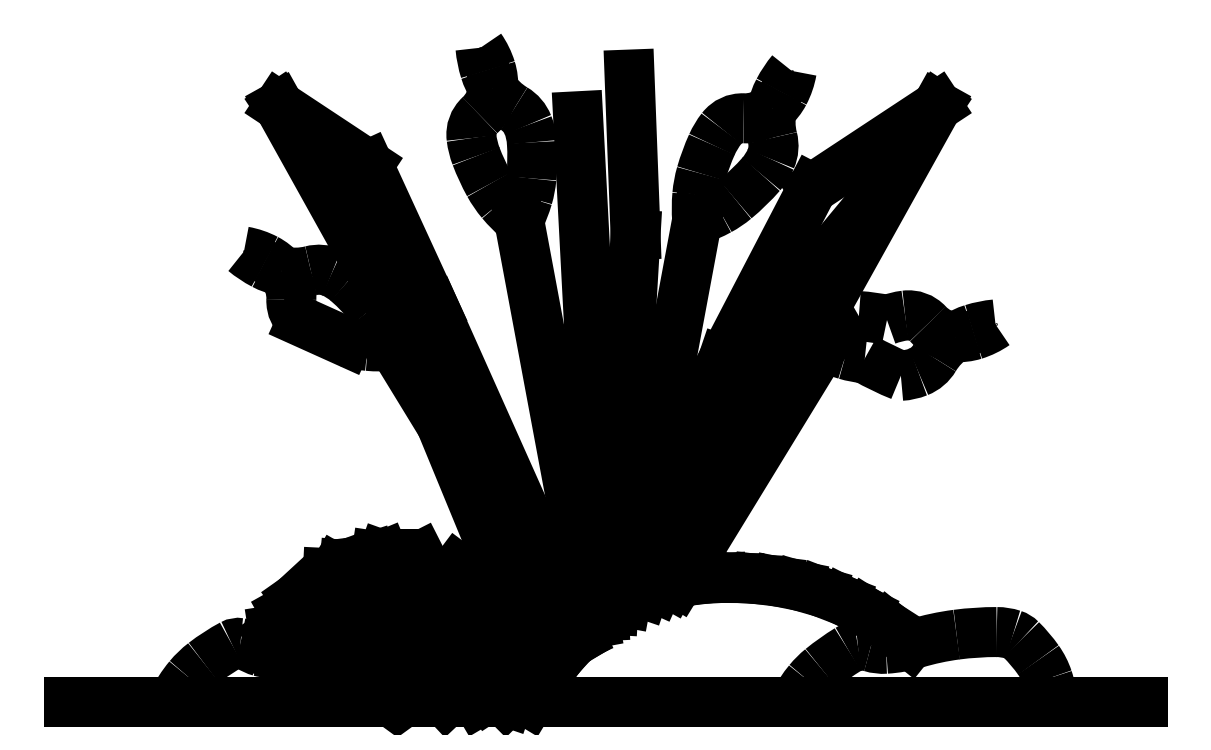
<metadata>
{"format":"dxf","ext":"dxf","renderer":"ezdxf+matplotlib","layout":"modelspace","background":"white","min_lineweight":24,"dpi":150}
</metadata>
<code>
0
SECTION
2
ENTITIES
0
ARC
8
Ceco.NET 18
10
0.5151
20
0.5604
30
0
40
0.1457
50
220
51
229.3
0
LINE
8
Ceco.NET 18
10
0.4733
20
0.0584
30
0
11
0.1962
21
0.5564
31
0
0
LINE
8
Ceco.NET 18
10
0.4714
20
0.0566
30
0
11
0.3027
21
0.3324
31
0
0
LINE
8
Ceco.NET 18
10
0.4774
20
0.06236
30
0
11
0.3411
21
0.3673
31
0
0
LINE
8
Ceco.NET 18
10
0.3068
20
0.007627
30
0
11
0.4307
21
0.04789
31
0
0
LINE
8
Ceco.NET 18
10
0.4015
20
0.03841
30
0
11
0.4263
21
0.05952
31
0
0
LINE
8
Ceco.NET 18
10
0.3926
20
0.06158
30
0
11
0.4258
21
0.06055
31
0
0
LINE
8
Ceco.NET 18
10
0.4078
20
0.06111
30
0
11
0.4208
21
0.07055
31
0
0
LINE
8
Ceco.NET 18
10
0.2731
20
0.4398
30
0
11
0.4333
21
0.05072
31
0
0
LINE
8
Ceco.NET 18
10
0.4079
20
-7.1e-15
30
0
11
0.4355
21
0.0275
31
0
0
ARC
8
Ceco.NET 18
10
0.4454
20
0.6041
30
0
40
0.05842
50
212.2
51
239.3
0
LINE
8
Ceco.NET 18
10
0.2173
20
0.3551
30
0
11
0.2594
21
0.3362
31
0
0
LINE
8
Ceco.NET 18
10
0.3411
20
0.3673
30
0
11
0.2796
21
0.5012
31
0
0
LINE
8
Ceco.NET 18
10
0.1962
20
0.5564
30
0
11
0.2731
21
0.4398
31
0
0
ARC
8
Ceco.NET 18
10
0.151
20
0.3501
30
0
40
0.07164
50
62.3
51
79.95
0
ARC
8
Ceco.NET 18
10
0.2313
20
0.5026
30
0
40
0.1063
50
230.4
51
242.3
0
LINE
8
Ceco.NET 18
10
0.1635
20
0.4206
30
0
11
0.1635
21
0.4206
31
0
0
LINE
8
Ceco.NET 18
10
0.2861
20
0.01434
30
0
11
0.2135
21
0.01129
31
0
0
LINE
8
Ceco.NET 18
10
0.1996
20
0.04589
30
0
11
0.1885
21
0.06237
31
0
0
LINE
8
Ceco.NET 18
10
0.1886
20
0.04602
30
0
11
0.1829
21
0.04789
31
0
0
LINE
8
Ceco.NET 18
10
0.3068
20
0.007627
30
0
11
0.2066
21
0.04016
31
0
0
LINE
8
Ceco.NET 18
10
0.212
20
0.03841
30
0
11
0.2075
21
0.03805
31
0
0
LINE
8
Ceco.NET 18
10
0.2413
20
0.1108
30
0
11
0.2492
21
0.1245
31
0
0
LINE
8
Ceco.NET 18
10
0.2402
20
0.08872
30
0
11
0.223
21
0.1074
31
0
0
LINE
8
Ceco.NET 18
10
0.2491
20
0.04434
30
0
11
0.2571
21
0.1281
31
0
0
LINE
8
Ceco.NET 18
10
0.2387
20
0.05904
30
0
11
0.2418
21
0.1205
31
0
0
LINE
8
Ceco.NET 18
10
0.2288
20
0.07315
30
0
11
0.1909
21
0.06723
31
0
0
LINE
8
Ceco.NET 18
10
0.2099
20
0.0702
30
0
11
0.2018
21
0.08477
31
0
0
ARC
8
Ceco.NET 18
10
0.2324
20
0.3746
30
0
40
0.02464
50
177.6
51
232.2
0
ARC
8
Ceco.NET 18
10
0.1695
20
0.3773
30
0
40
0.03823
50
357.6
51
40.81
0
ARC
8
Ceco.NET 18
10
0.1618
20
0.3706
30
0
40
0.04852
50
40.81
51
62.3
0
ARC
8
Ceco.NET 18
10
0.2137
20
0.469
30
0
40
0.06842
50
242.3
51
257.2
0
ARC
8
Ceco.NET 18
10
0.2115
20
0.4592
30
0
40
0.05842
50
257.2
51
284.3
0
ARC
8
Ceco.NET 18
10
0.2335
20
0.3728
30
0
40
0.03077
50
66.58
51
104.3
0
ARC
8
Ceco.NET 18
10
0.2244
20
0.3518
30
0
40
0.05362
50
48.66
51
66.58
0
ARC
8
Ceco.NET 18
10
0.2917
20
0.4776
30
0
40
0.1457
50
265
51
274.3
0
ARC
8
Ceco.NET 18
10
0.288
20
0.4354
30
0
40
0.1033
50
253.9
51
265
0
ARC
8
Ceco.NET 18
10
0.1161
20
0.2288
30
0
40
0.2176
50
39.79
51
48.66
0
ARC
8
Ceco.NET 18
10
0.2123
20
0.3089
30
0
40
0.09238
50
28.55
51
39.79
0
ARC
8
Ceco.NET 18
10
0.1668
20
0.2841
30
0
40
0.1442
50
19.56
51
28.55
0
LINE
8
Ceco.NET 18
10
0.3027
20
0.3324
30
0
11
0.3027
21
0.3324
31
0
0
LINE
8
Ceco.NET 18
10
0.345
20
0.102
30
0
11
0.3276
21
0.1362
31
0
0
LINE
8
Ceco.NET 18
10
0.2827
20
0.1078
30
0
11
0.2932
21
0.1372
31
0
0
LINE
8
Ceco.NET 18
10
0.2853
20
0.1258
30
0
11
0.2822
21
0.1356
31
0
0
LINE
8
Ceco.NET 18
10
0.3068
20
0.1072
30
0
11
0.2943
21
0.1373
31
0
0
LINE
8
Ceco.NET 18
10
0.2655
20
0.02105
30
0
11
0.212
21
0.09703
31
0
0
LINE
8
Ceco.NET 18
10
0.3238
20
0.07384
30
0
11
0.406
21
0.09206
31
0
0
LINE
8
Ceco.NET 18
10
0.3657
20
0.02677
30
0
11
0.4111
21
0.08557
31
0
0
LINE
8
Ceco.NET 18
10
0.3032
20
0.03657
30
0
11
0.4101
21
0.08701
31
0
0
LINE
8
Ceco.NET 18
10
0.3346
20
0.08822
30
0
11
0.3941
21
0.1043
31
0
0
LINE
8
Ceco.NET 18
10
0.3633
20
0.09599
30
0
11
0.3758
21
0.1181
31
0
0
LINE
8
Ceco.NET 18
10
0.3847
20
0.1018
30
0
11
0.4001
21
0.09851
31
0
0
LINE
8
Ceco.NET 18
10
0.2812
20
0.09806
30
0
11
0.2869
21
0.1364
31
0
0
LINE
8
Ceco.NET 18
10
0.3068
20
0.02934
30
0
11
0.2685
21
0.1322
31
0
0
LINE
8
Ceco.NET 18
10
0.2776
20
0.0171
30
0
11
0.2632
21
0.1304
31
0
0
LINE
8
Ceco.NET 18
10
0.3068
20
0.007627
30
0
11
0.3068
21
0.1379
31
0
0
LINE
8
Ceco.NET 18
10
0.3068
20
0.05105
30
0
11
0.3625
21
0.1254
31
0
0
LINE
8
Ceco.NET 18
10
0.392
20
0.006023
30
0
11
0.3925
21
0.00531
31
0
0
LINE
8
Ceco.NET 18
10
0.3068
20
0.007627
30
0
11
0.3012
21
-7.1e-15
31
0
0
LINE
8
Ceco.NET 18
10
0.3068
20
0.007627
30
0
11
0.3123
21
-7.1e-15
31
0
0
LINE
8
Ceco.NET 18
10
0.375
20
0.01184
30
0
11
0.382
21
-7.1e-15
31
0
0
LINE
8
Ceco.NET 18
10
0.3481
20
0.02105
30
0
11
0.4096
21
-7.1e-15
31
0
0
LINE
8
Ceco.NET 18
10
0.3359
20
0.0171
30
0
11
0.352
21
-7.1e-15
31
0
0
ARC
8
Ceco.NET 18
10
0.3578
20
0.5758
30
0
40
0.03823
50
312.6
51
355.8
0
ARC
8
Ceco.NET 18
10
0.3475
20
0.5765
30
0
40
0.04852
50
355.8
51
17.3
0
ARC
8
Ceco.NET 18
10
0.3255
20
0.5697
30
0
40
0.07164
50
17.3
51
34.95
0
LINE
8
Ceco.NET 18
10
0.3842
20
0.6107
30
0
11
0.3842
21
0.6107
31
0
0
ARC
8
Ceco.NET 18
10
0.4901
20
0.6207
30
0
40
0.1063
50
185.4
51
197.3
0
ARC
8
Ceco.NET 18
10
0.4539
20
0.6094
30
0
40
0.06842
50
197.3
51
212.2
0
ARC
8
Ceco.NET 18
10
0.4827
20
0.5331
30
0
40
0.1033
50
208.9
51
220
0
ARC
8
Ceco.NET 18
10
0.5702
20
0.5814
30
0
40
0.2033
50
200.7
51
208.9
0
ARC
8
Ceco.NET 18
10
0.4494
20
0.5357
30
0
40
0.07405
50
187.2
51
200.7
0
ARC
8
Ceco.NET 18
10
0.4003
20
0.5295
30
0
40
0.02464
50
132.6
51
187.2
0
LINE
8
Ceco.NET 18
10
0.2796
20
0.5012
30
0
11
0.1962
21
0.5564
31
0
0
ARC
8
Ceco.NET 18
10
0.1974
20
-0.04792
30
0
40
0.1112
50
140.2
51
154.5
0
ARC
8
Ceco.NET 18
10
0.1802
20
-0.03355
30
0
40
0.08877
50
127.6
51
140.2
0
ARC
8
Ceco.NET 18
10
0.2444
20
-0.117
30
0
40
0.1941
50
118.3
51
127.6
0
ARC
8
Ceco.NET 18
10
0.1583
20
0.04298
30
0
40
0.01239
50
80.91
51
118.3
0
ARC
8
Ceco.NET 18
10
0.1571
20
0.03546
30
0
40
0.01999
50
56.74
51
80.91
0
ARC
8
Ceco.NET 18
10
0.1894
20
0.0847
30
0
40
0.03889
50
236.7
51
254
0
ARC
8
Ceco.NET 18
10
0.1879
20
0.07972
30
0
40
0.0337
50
254
51
278.9
0
ARC
8
Ceco.NET 18
10
0.1953
20
0.0326
30
0
40
0.01399
50
59.83
51
98.88
0
ARC
8
Ceco.NET 18
10
0.1967
20
0.03506
30
0
40
0.01114
50
21.81
51
59.83
0
ARC
8
Ceco.NET 18
10
0.1156
20
0.00259
30
0
40
0.09851
50
9.237
51
21.81
0
ARC
8
Ceco.NET 18
10
0.1584
20
0.00955
30
0
40
0.05516
50
360
51
9.237
0
ARC
8
Ceco.NET 18
10
0.1494
20
0.00955
30
0
40
0.06412
50
351.4
51
1.034e-10
0
ARC
8
Ceco.NET 18
10
0.7316
20
0.4609
30
0
40
0.1457
50
175
51
184.3
0
ARC
8
Ceco.NET 18
10
0.5381
20
0.5858
30
0
40
0.1442
50
289.6
51
298.6
0
LINE
8
Ceco.NET 18
10
0.6641
20
0.3633
30
0
11
0.7553
21
0.473
31
0
0
LINE
8
Ceco.NET 18
10
0.6938
20
0.4795
30
0
11
0.6104
21
0.3193
31
0
0
ARC
8
Ceco.NET 18
10
0.29
20
0.5119
30
0
40
0.1442
50
334.6
51
343.6
0
LINE
8
Ceco.NET 18
10
0.5619
20
0.1098
30
0
11
0.8104
21
0.5564
31
0
0
LINE
8
Ceco.NET 18
10
0.4753
20
0.5468
30
0
11
0.4865
21
0.3315
31
0
0
LINE
8
Ceco.NET 18
10
0.5289
20
0.4361
30
0
11
0.5233
21
0.5857
31
0
0
LINE
8
Ceco.NET 18
10
0.6104
20
0.3193
30
0
11
0.5362
21
0.1011
31
0
0
LINE
8
Ceco.NET 18
10
0.5687
20
0.1114
30
0
11
0.7039
21
0.3324
31
0
0
LINE
8
Ceco.NET 18
10
0.5488
20
0.1059
30
0
11
0.6641
21
0.3633
31
0
0
LINE
8
Ceco.NET 18
10
0.5864
20
0.4499
30
0
11
0.5864
21
0.4499
31
0
0
LINE
8
Ceco.NET 18
10
0.4441
20
0.0232
30
0
11
0.4343
21
0.0263
31
0
0
LINE
8
Ceco.NET 18
10
0.4333
20
0.05072
30
0
11
0.4542
21
0.03694
31
0
0
LINE
8
Ceco.NET 18
10
0.4904
20
0.07362
30
0
11
0.4202
21
0.4499
31
0
0
LINE
8
Ceco.NET 18
10
0.4865
20
0.3315
30
0
11
0.4994
21
0.08034
31
0
0
LINE
8
Ceco.NET 18
10
0.5082
20
0.08622
30
0
11
0.5289
21
0.4361
31
0
0
LINE
8
Ceco.NET 18
10
0.4202
20
0.4499
30
0
11
0.4202
21
0.4499
31
0
0
LINE
8
Ceco.NET 18
10
0.5198
20
0.09314
30
0
11
0.5864
21
0.4499
31
0
0
ARC
8
Ceco.NET 18
10
0.8144
20
0.2375
30
0
40
0.1457
50
130
51
139.3
0
ARC
8
Ceco.NET 18
10
0.7871
20
0.2699
30
0
40
0.1033
50
118.9
51
130
0
ARC
8
Ceco.NET 18
10
0.7264
20
0.1898
30
0
40
0.1709
50
77.47
51
86.37
0
ARC
8
Ceco.NET 18
10
0.7897
20
0.2874
30
0
40
0.07405
50
97.21
51
110.7
0
ARC
8
Ceco.NET 18
10
0.7835
20
0.3364
30
0
40
0.02464
50
42.58
51
97.21
0
ARC
8
Ceco.NET 18
10
0.8298
20
0.3789
30
0
40
0.03823
50
222.6
51
265.8
0
ARC
8
Ceco.NET 18
10
0.8306
20
0.3892
30
0
40
0.04852
50
265.8
51
287.3
0
ARC
8
Ceco.NET 18
10
0.8237
20
0.4113
30
0
40
0.07164
50
287.3
51
305
0
LINE
8
Ceco.NET 18
10
0.8647
20
0.3525
30
0
11
0.8647
21
0.3525
31
0
0
ARC
8
Ceco.NET 18
10
0.8747
20
0.2467
30
0
40
0.1063
50
95.39
51
107.3
0
ARC
8
Ceco.NET 18
10
0.8634
20
0.2829
30
0
40
0.06842
50
107.3
51
122.2
0
ARC
8
Ceco.NET 18
10
0.8581
20
0.2913
30
0
40
0.05842
50
122.2
51
149.3
0
ARC
8
Ceco.NET 18
10
0.7814
20
0.3368
30
0
40
0.03077
50
291.6
51
329.3
0
ARC
8
Ceco.NET 18
10
0.7659
20
0.4626
30
0
40
0.1442
50
244.6
51
253.6
0
LINE
8
Ceco.NET 18
10
0.7039
20
0.3324
30
0
11
0.7039
21
0.3324
31
0
0
ARC
8
Ceco.NET 18
10
0.8766
20
0.5539
30
0
40
0.2687
50
240.1
51
248.1
0
ARC
8
Ceco.NET 18
10
0.773
20
0.3581
30
0
40
0.05362
50
273.7
51
291.6
0
ARC
8
Ceco.NET 18
10
0.7512
20
0.4129
30
0
40
0.09238
50
253.6
51
264.8
0
ARC
8
Ceco.NET 18
10
0.7855
20
0.4369
30
0
40
0.2033
50
155.7
51
163.9
0
ARC
8
Ceco.NET 18
10
0.3999
20
0.5274
30
0
40
0.03077
50
21.58
51
59.32
0
ARC
8
Ceco.NET 18
10
0.6894
20
0.4646
30
0
40
0.1033
50
163.9
51
175
0
ARC
8
Ceco.NET 18
10
0.215
20
0.5085
30
0
40
0.2176
50
354.8
51
3.659
0
ARC
8
Ceco.NET 18
10
0.3397
20
0.4972
30
0
40
0.09238
50
343.6
51
354.8
0
ARC
8
Ceco.NET 18
10
0.3786
20
0.519
30
0
40
0.05362
50
3.659
51
21.58
0
ARC
8
Ceco.NET 18
10
0.6313
20
0.583
30
0
40
0.03823
50
267.6
51
310.8
0
ARC
8
Ceco.NET 18
10
0.6246
20
0.5908
30
0
40
0.04852
50
310.8
51
332.3
0
ARC
8
Ceco.NET 18
10
0.6041
20
0.6016
30
0
40
0.07164
50
332.3
51
350
0
LINE
8
Ceco.NET 18
10
0.6746
20
0.5891
30
0
11
0.6746
21
0.5891
31
0
0
ARC
8
Ceco.NET 18
10
0.7566
20
0.5213
30
0
40
0.1063
50
140.4
51
152.3
0
ARC
8
Ceco.NET 18
10
0.723
20
0.5389
30
0
40
0.06842
50
152.3
51
167.2
0
ARC
8
Ceco.NET 18
10
0.6677
20
0.4899
30
0
40
0.07405
50
142.2
51
155.7
0
ARC
8
Ceco.NET 18
10
0.6268
20
0.5191
30
0
40
0.03077
50
336.6
51
14.32
0
ARC
8
Ceco.NET 18
10
0.6059
20
0.5281
30
0
40
0.05362
50
318.7
51
336.6
0
ARC
8
Ceco.NET 18
10
0.4828
20
0.6364
30
0
40
0.2176
50
309.8
51
318.7
0
ARC
8
Ceco.NET 18
10
0.5629
20
0.5403
30
0
40
0.09238
50
298.6
51
309.8
0
ARC
8
Ceco.NET 18
10
0.6286
20
0.5202
30
0
40
0.02464
50
87.58
51
142.2
0
ARC
8
Ceco.NET 18
10
0.7132
20
0.5411
30
0
40
0.05842
50
167.2
51
194.3
0
LINE
8
Ceco.NET 18
10
0.8104
20
0.5564
30
0
11
0.6938
21
0.4795
31
0
0
LINE
8
Ceco.NET 18
10
0.7553
20
0.473
30
0
11
0.8104
21
0.5564
31
0
0
ARC
8
Ceco.NET 18
10
0.7912
20
-0.0627
30
0
40
0.1303
50
140.7
51
151.2
0
ARC
8
Ceco.NET 18
10
0.7541
20
-0.03233
30
0
40
0.08231
50
129.1
51
140.7
0
ARC
8
Ceco.NET 18
10
0.8496
20
-0.1498
30
0
40
0.2337
50
121.6
51
129.1
0
ARC
8
Ceco.NET 18
10
0.7397
20
0.0289
30
0
40
0.02391
50
97.95
51
121.6
0
ARC
8
Ceco.NET 18
10
0.7402
20
0.0251
30
0
40
0.02775
50
72.99
51
97.95
0
ARC
8
Ceco.NET 18
10
0.7601
20
0.09019
30
0
40
0.04032
50
253
51
273.6
0
ARC
8
Ceco.NET 18
10
0.7549
20
0.172
30
0
40
0.1223
50
273.6
51
286.8
0
ARC
8
Ceco.NET 18
10
0.8593
20
-0.1746
30
0
40
0.2397
50
97.4
51
106.8
0
ARC
8
Ceco.NET 18
10
0.8659
20
-0.2249
30
0
40
0.2904
50
90
51
97.4
0
ARC
8
Ceco.NET 18
10
0.8659
20
0.01671
30
0
40
0.04881
50
71.87
51
90
0
ARC
8
Ceco.NET 18
10
0.875
20
0.0448
30
0
40
0.01925
50
45.02
51
71.87
0
ARC
8
Ceco.NET 18
10
0.7834
20
-0.04693
30
0
40
0.1489
50
35.44
51
45.02
0
ARC
8
Ceco.NET 18
10
0.8509
20
0.00116
30
0
40
0.066
50
18.45
51
35.44
0
ARC
8
Ceco.NET 18
10
0.8305
20
-0.005649
30
0
40
0.08752
50
3.701
51
18.45
0
LINE
8
Ceco.NET 18
10
0.4296
20
-7.1e-15
30
0
11
0.4403
21
0.01773
31
0
0
LINE
8
Ceco.NET 18
10
0.4403
20
0.01773
30
0
11
0.4499
21
0.03154
31
0
0
LINE
8
Ceco.NET 18
10
0.4499
20
0.03154
30
0
11
0.4599
21
0.04412
31
0
0
LINE
8
Ceco.NET 18
10
0.4599
20
0.04412
30
0
11
0.4703
21
0.05551
31
0
0
LINE
8
Ceco.NET 18
10
0.4703
20
0.05551
30
0
11
0.481
21
0.06578
31
0
0
LINE
8
Ceco.NET 18
10
0.481
20
0.06578
30
0
11
0.492
21
0.075
31
0
0
LINE
8
Ceco.NET 18
10
0.492
20
0.075
30
0
11
0.5034
21
0.08321
31
0
0
LINE
8
Ceco.NET 18
10
0.5034
20
0.08321
30
0
11
0.5149
21
0.09048
31
0
0
LINE
8
Ceco.NET 18
10
0.5149
20
0.09048
30
0
11
0.5267
21
0.09685
31
0
0
LINE
8
Ceco.NET 18
10
0.5267
20
0.09685
30
0
11
0.5389
21
0.1023
31
0
0
LINE
8
Ceco.NET 18
10
0.5389
20
0.1023
30
0
11
0.5514
21
0.1069
31
0
0
LINE
8
Ceco.NET 18
10
0.5514
20
0.1069
30
0
11
0.5646
21
0.1106
31
0
0
LINE
8
Ceco.NET 18
10
0.5646
20
0.1106
30
0
11
0.5785
21
0.1133
31
0
0
LINE
8
Ceco.NET 18
10
0.5785
20
0.1133
30
0
11
0.5932
21
0.1151
31
0
0
LINE
8
Ceco.NET 18
10
0.5932
20
0.1151
30
0
11
0.6089
21
0.116
31
0
0
LINE
8
Ceco.NET 18
10
0.6089
20
0.116
30
0
11
0.6256
21
0.1159
31
0
0
LINE
8
Ceco.NET 18
10
0.6256
20
0.1159
30
0
11
0.6436
21
0.1148
31
0
0
LINE
8
Ceco.NET 18
10
0.6436
20
0.1148
30
0
11
0.6625
21
0.1124
31
0
0
LINE
8
Ceco.NET 18
10
0.6625
20
0.1124
30
0
11
0.6822
21
0.1085
31
0
0
LINE
8
Ceco.NET 18
10
0.6822
20
0.1085
30
0
11
0.7025
21
0.1026
31
0
0
LINE
8
Ceco.NET 18
10
0.7025
20
0.1026
30
0
11
0.7231
21
0.09462
31
0
0
LINE
8
Ceco.NET 18
10
0.7231
20
0.09462
30
0
11
0.7439
21
0.08412
31
0
0
LINE
8
Ceco.NET 18
10
0.7439
20
0.08412
30
0
11
0.7647
21
0.07084
31
0
0
LINE
8
Ceco.NET 18
10
0.7647
20
0.07084
30
0
11
0.7852
21
0.05446
31
0
0
LINE
8
Ceco.NET 18
10
1.002
20
7.1e-15
30
0
11
0
21
0
31
0
0
ENDSEC
0
EOF

</code>
